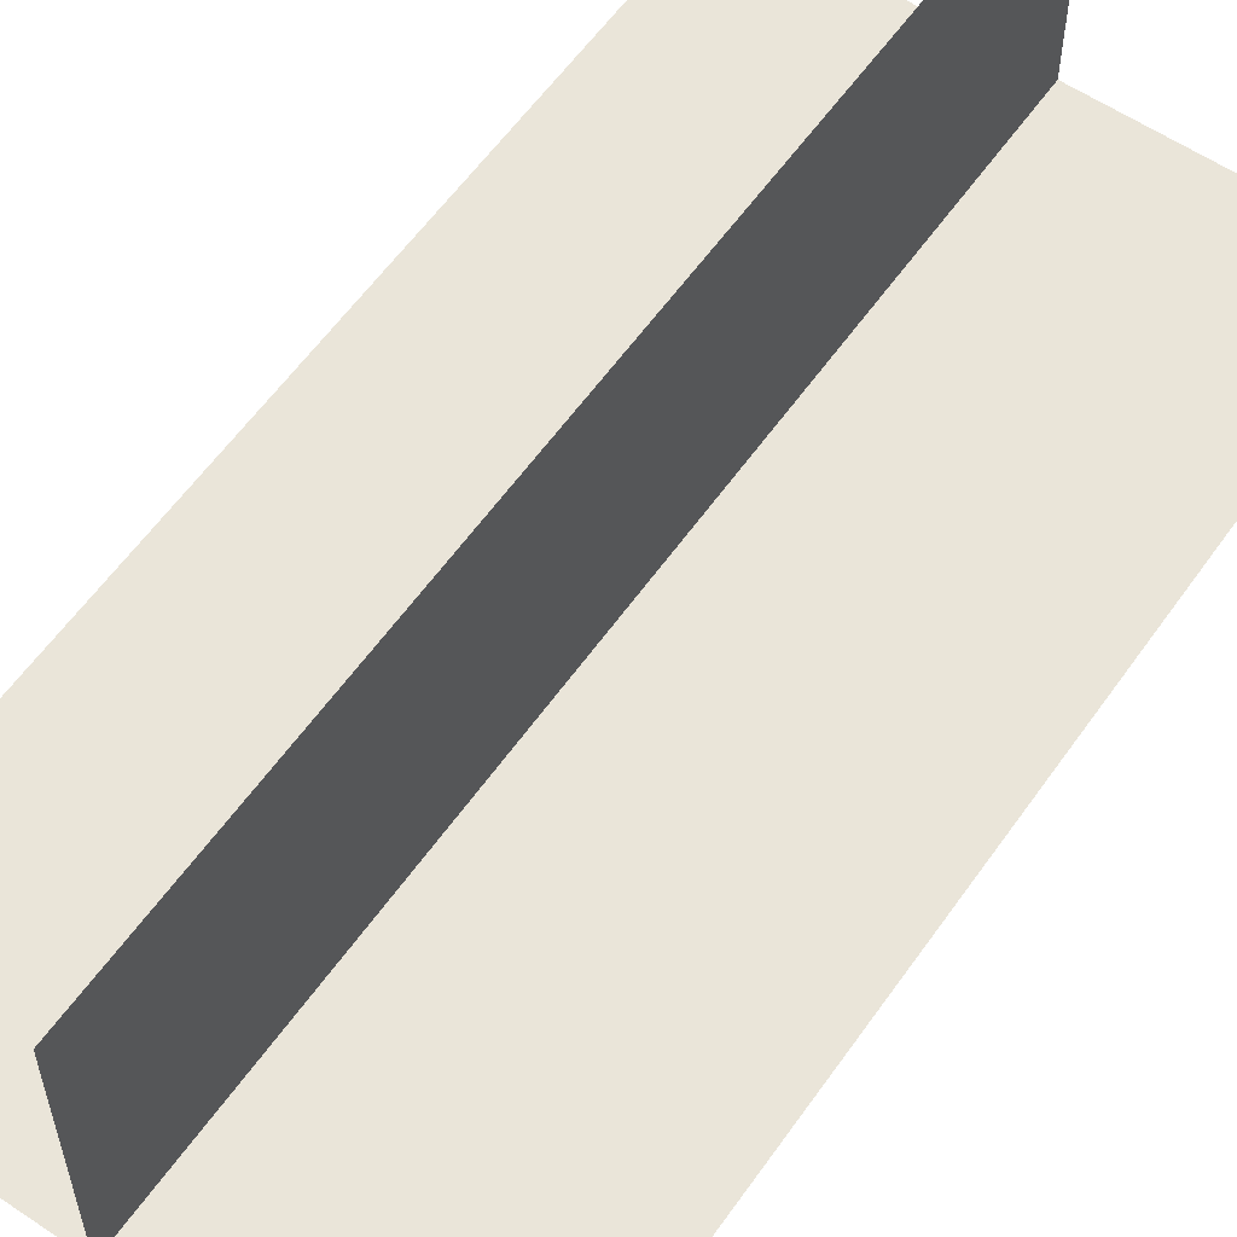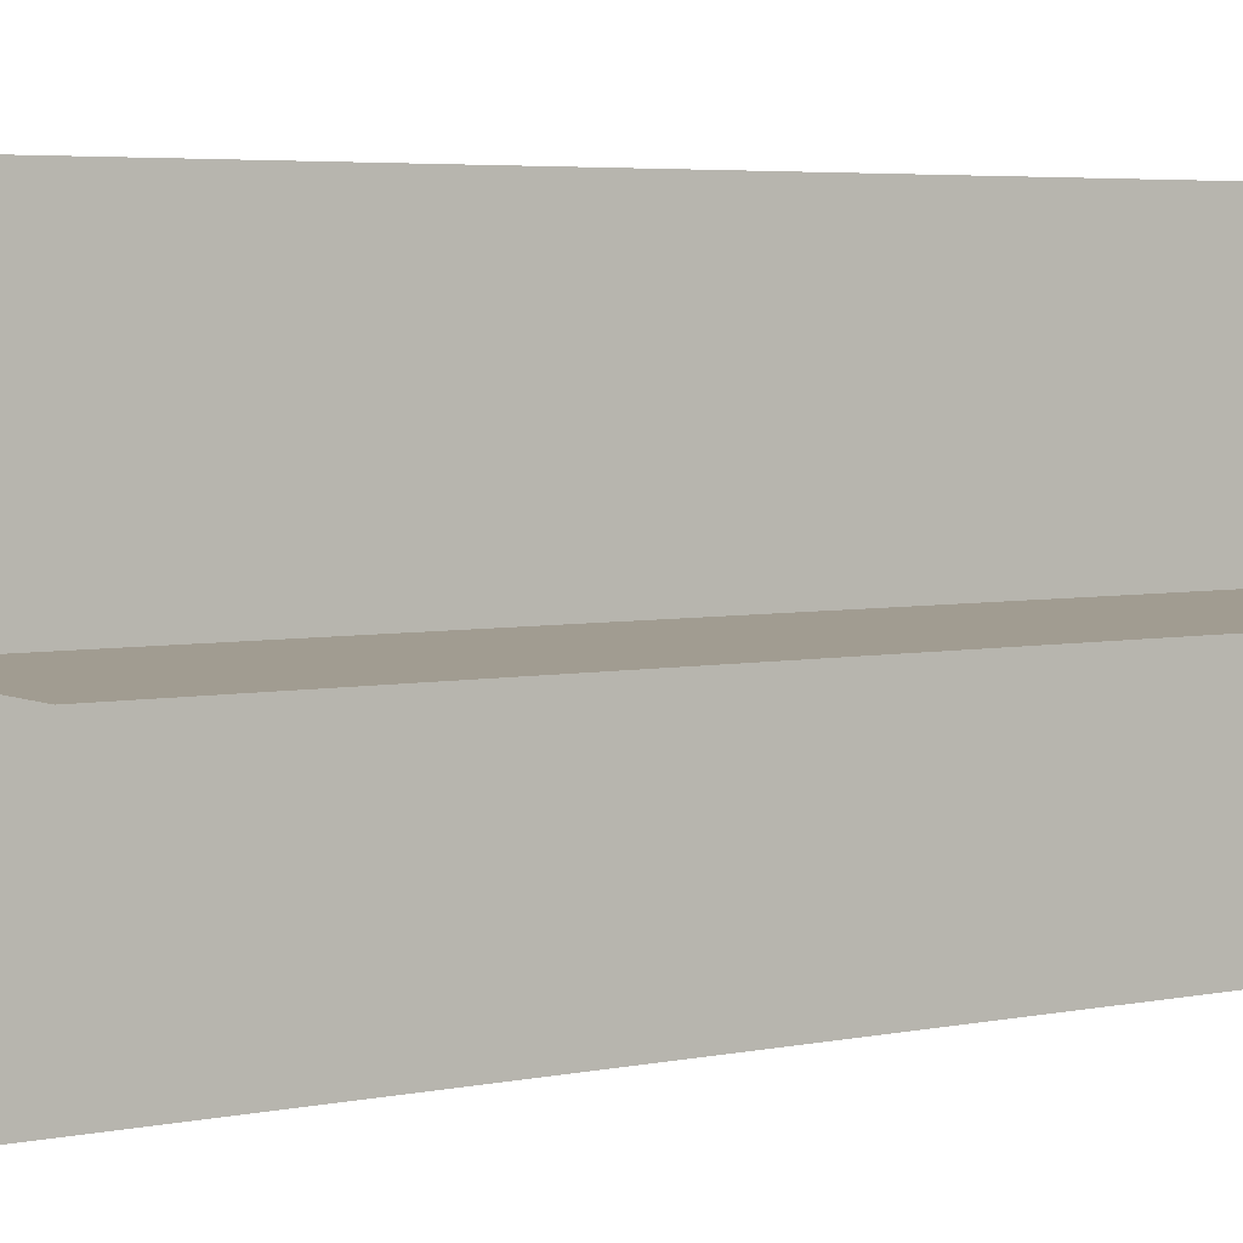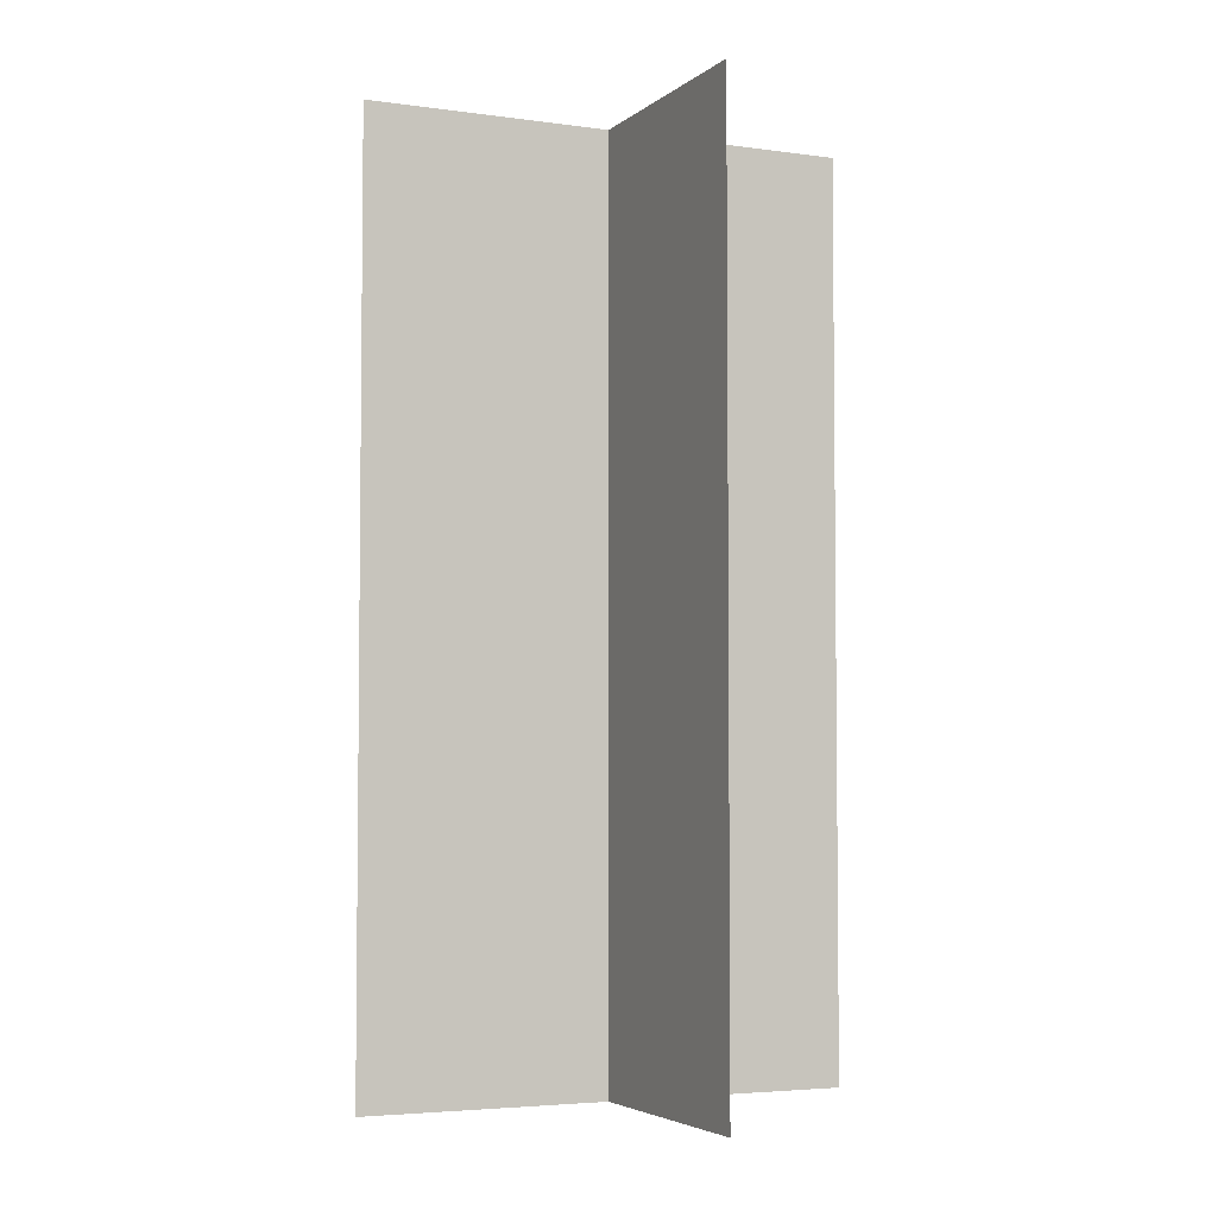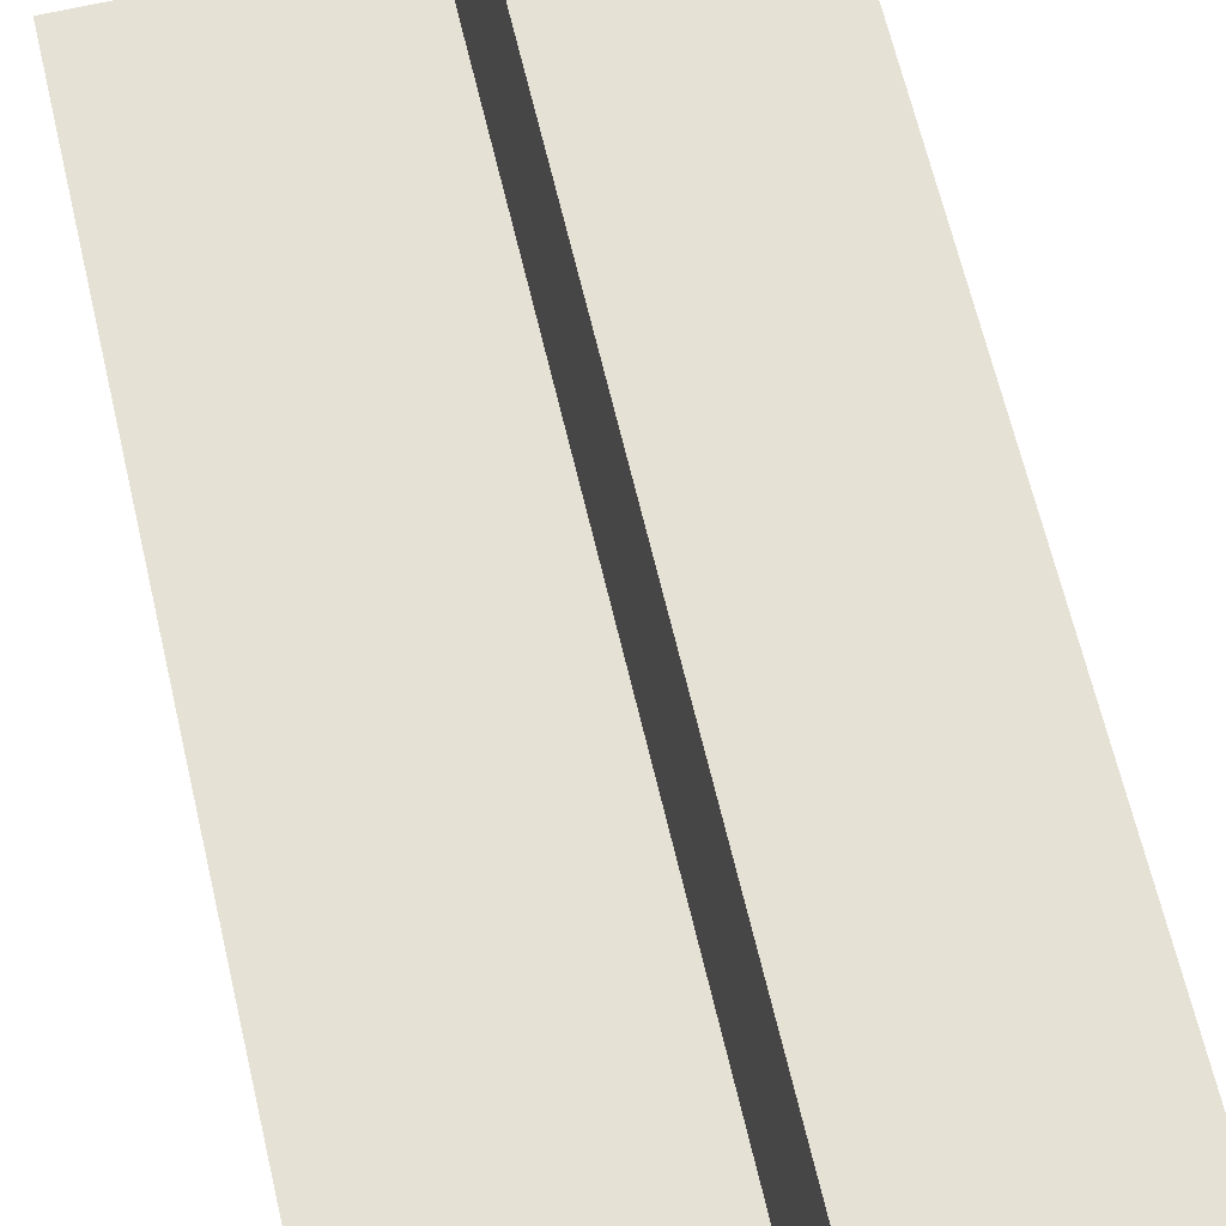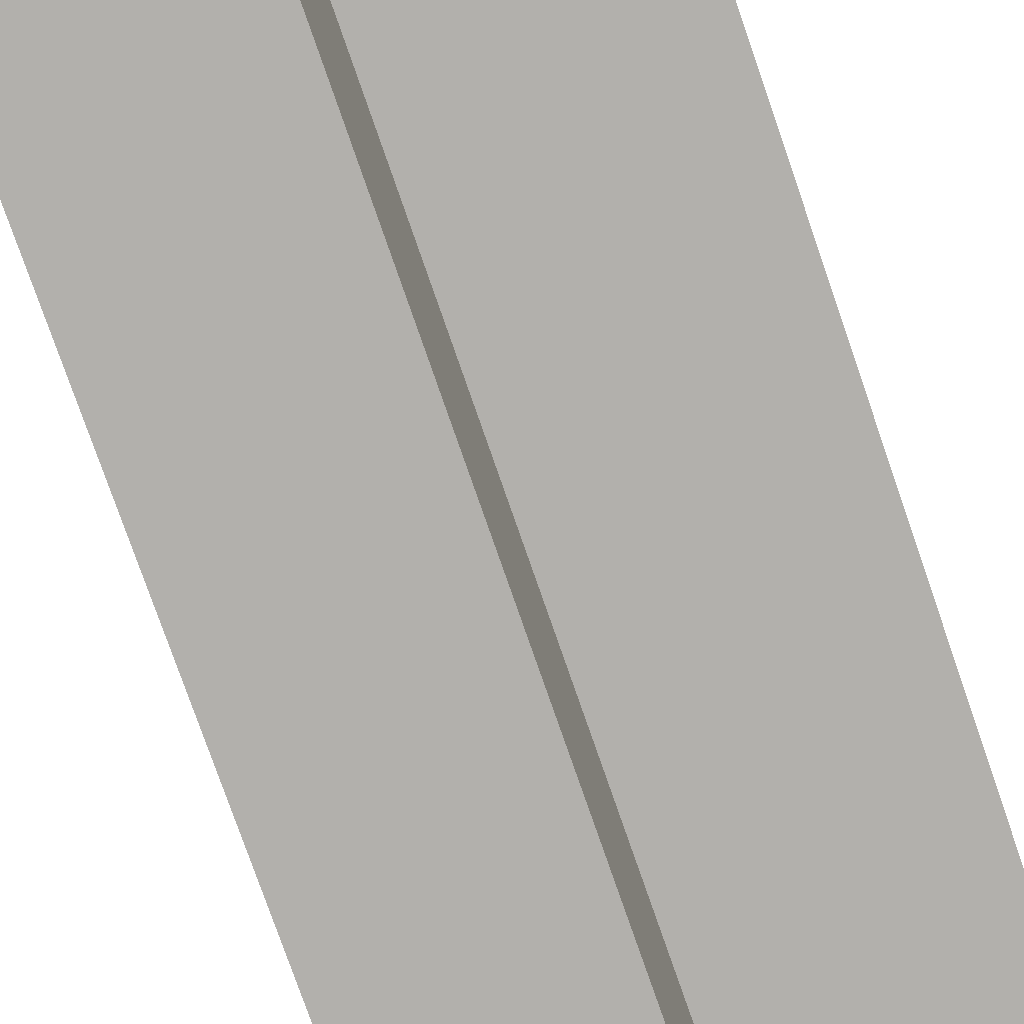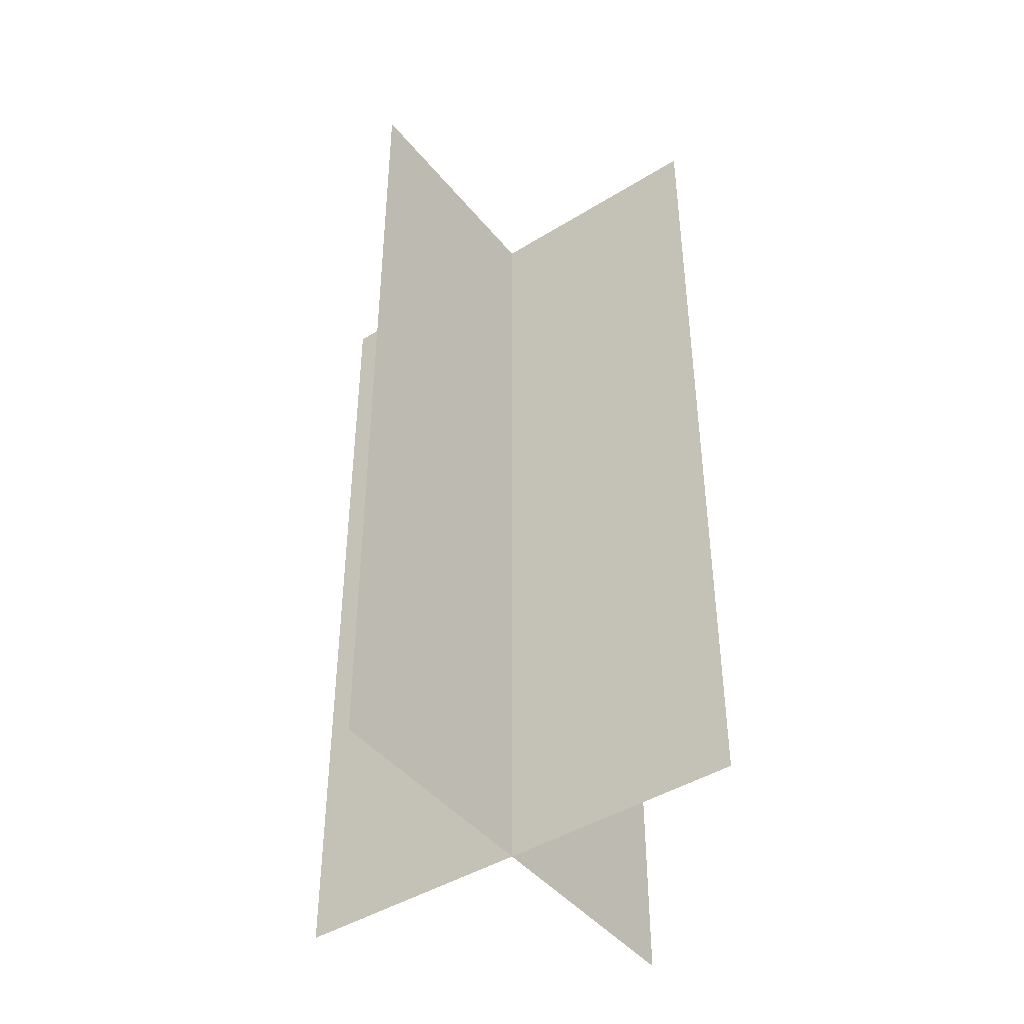
<metadata>
{"format":"obj","ext":"obj","renderer":"f3d","projection":"perspective","resolution":1024,"background":"white","views":[{"elev":58.5,"azim":34.8,"up":"+Z"},{"elev":4.5,"azim":56.3,"up":"+Z"},{"elev":-4.2,"azim":155.6,"up":"+Y"},{"elev":65.1,"azim":166.8,"up":"+Z"},{"elev":-78.7,"azim":19.2,"up":"+Z"},{"elev":-43.9,"azim":36.1,"up":"+Y"}]}
</metadata>
<code>
o Plane
v -2.84 10.5 0
v 2.84 10.5 0
v -2.84 -0.1 0
v 2.84 -0.1 0
v 0 10.5 2.84
v -0 10.5 -2.84
v 0 -0.1 2.84
v -0 -0.1 -2.84
f 1 2 4 3
f 5 6 8 7

</code>
